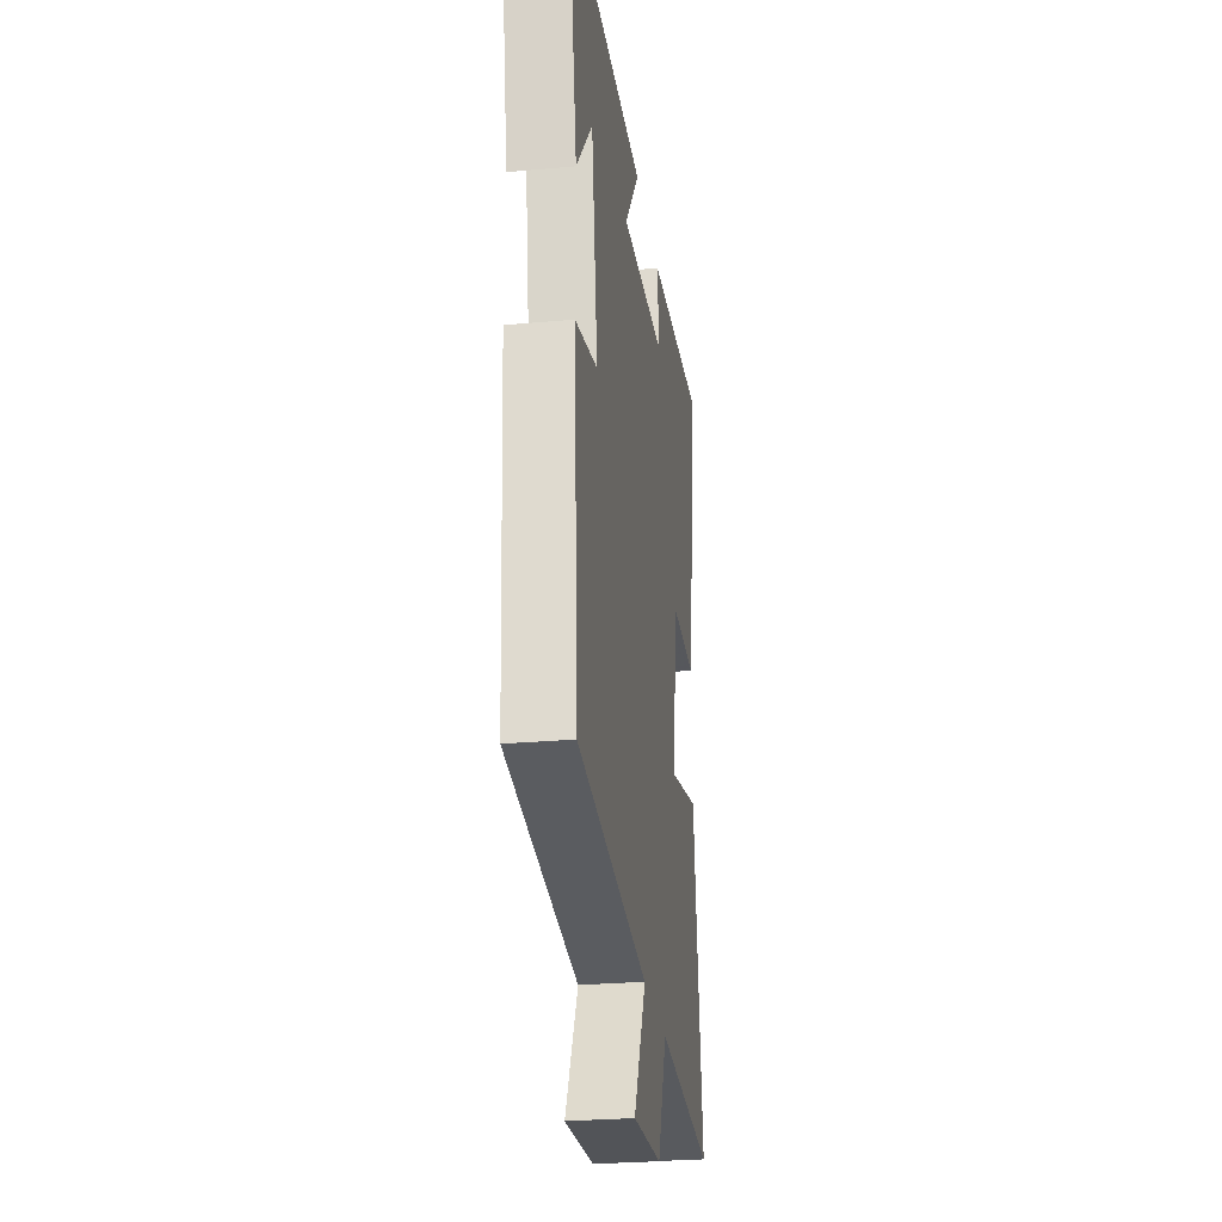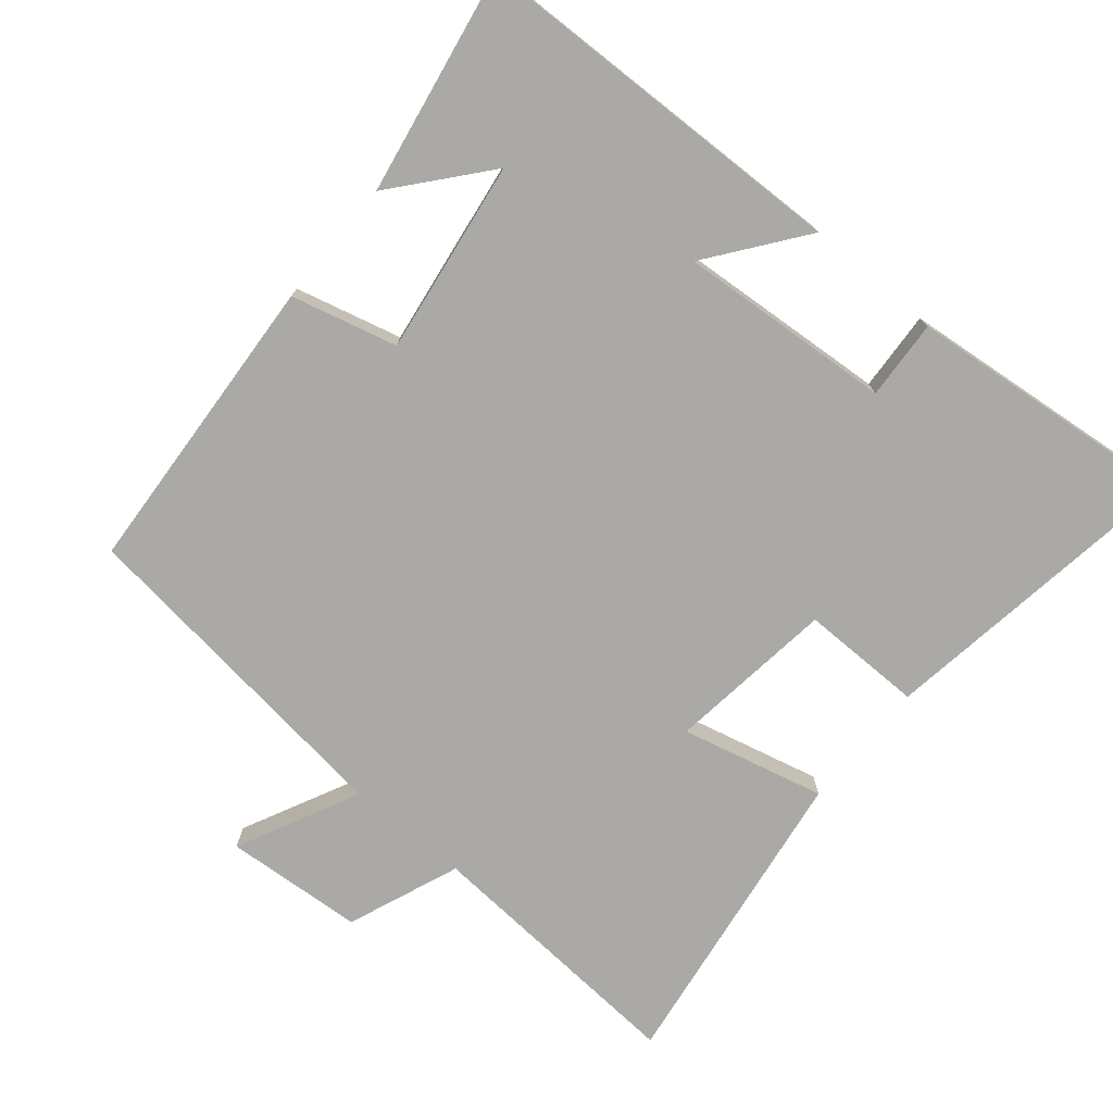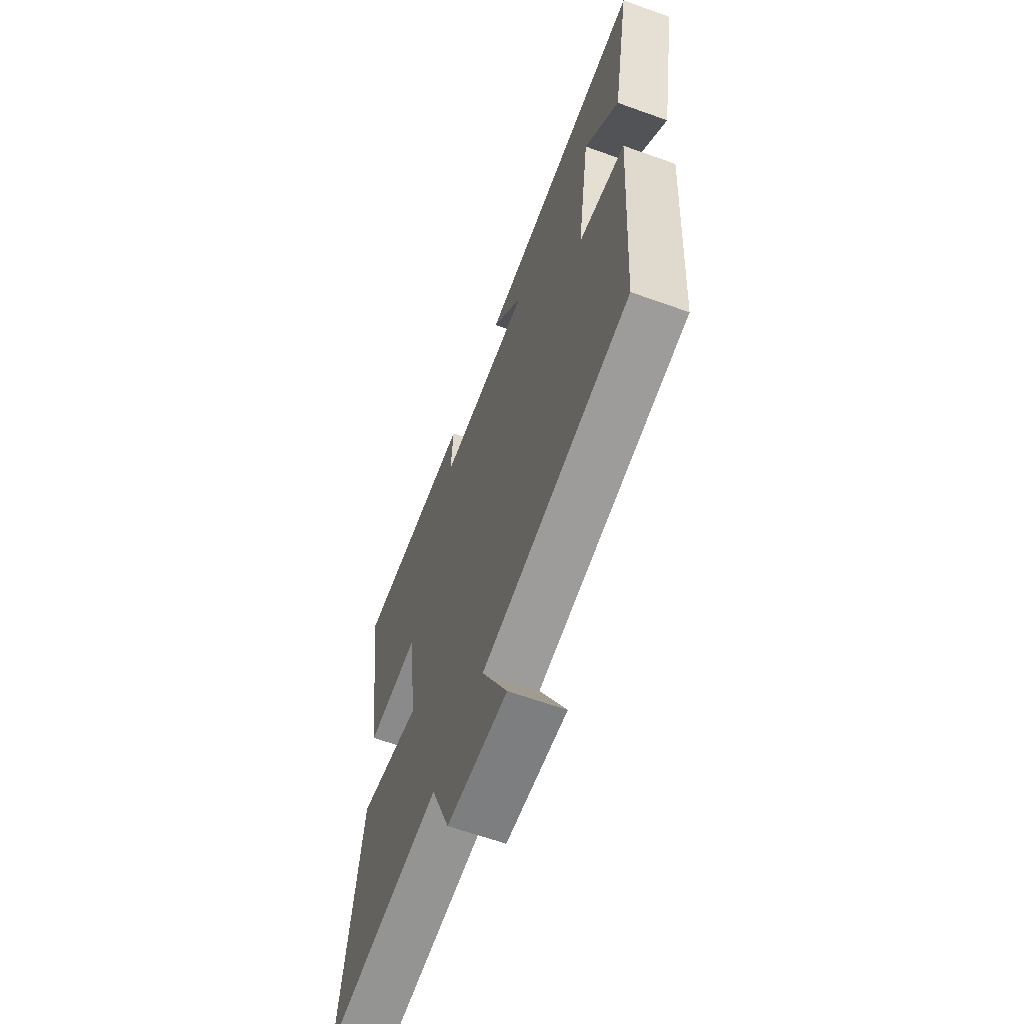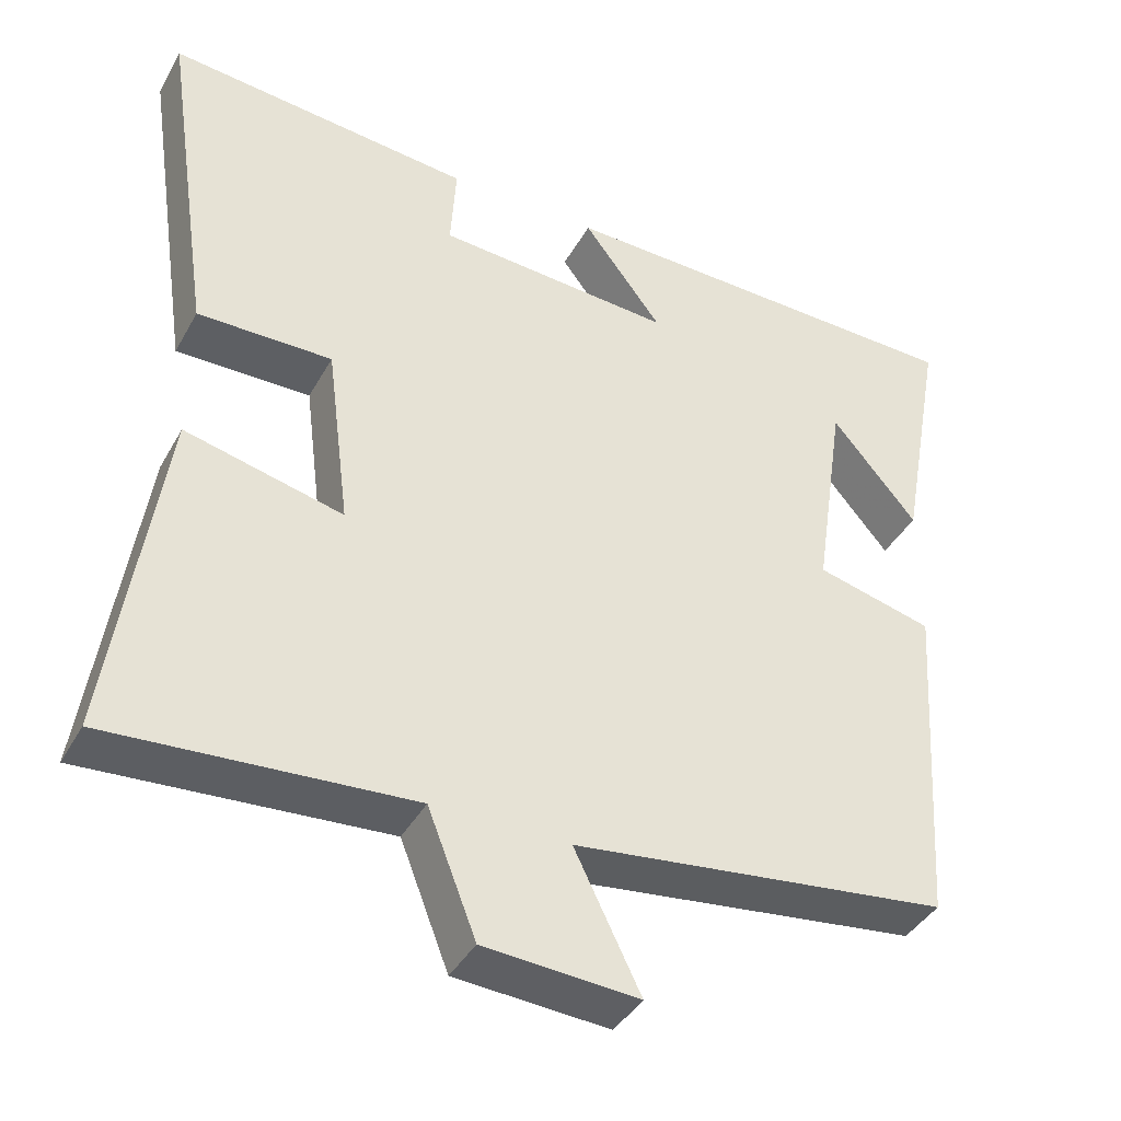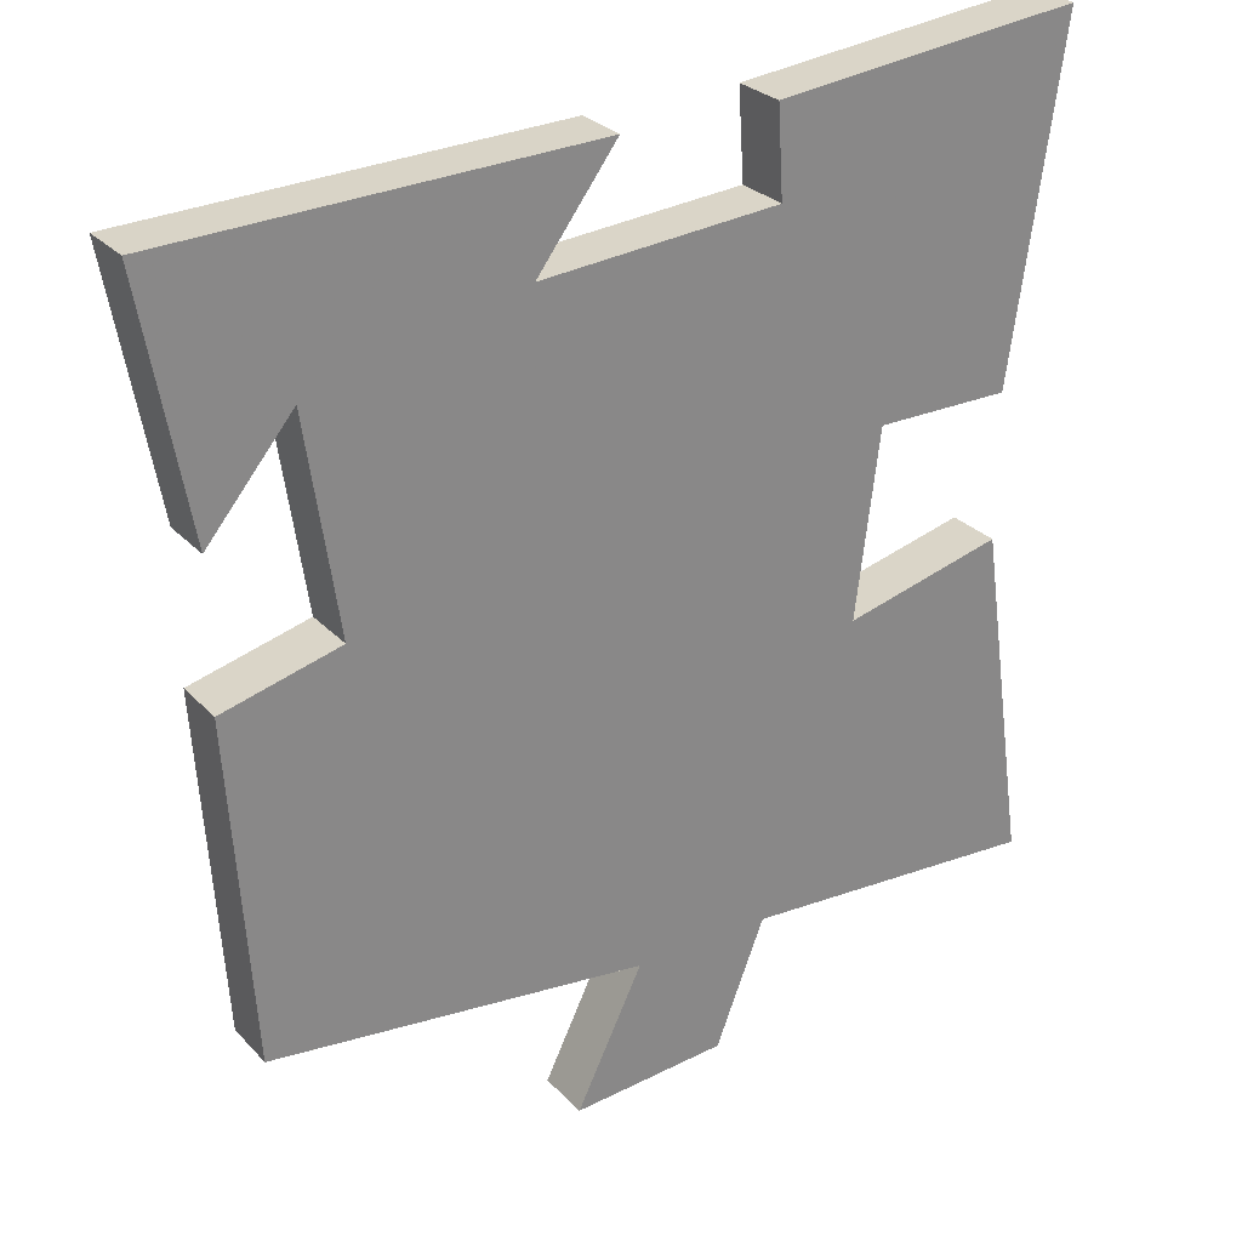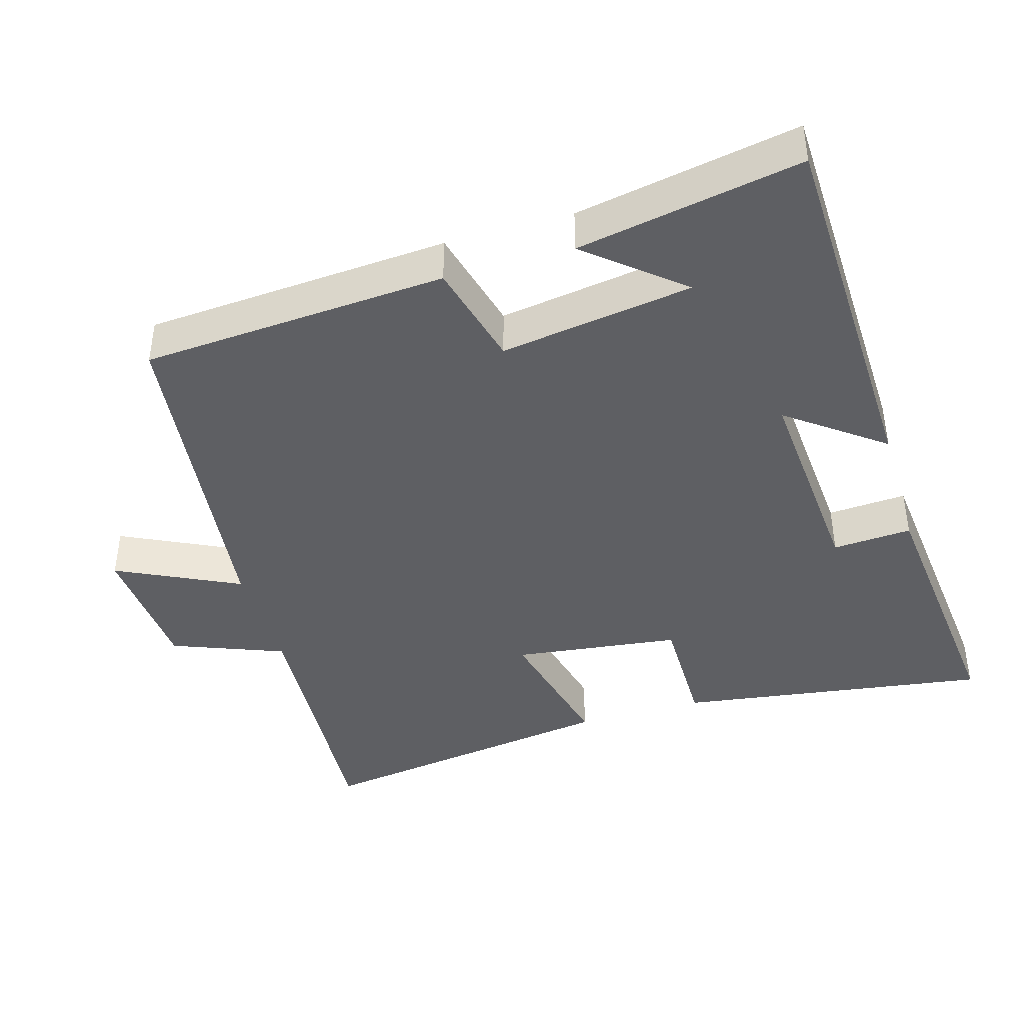
<metadata>
{"format":"obj","ext":"obj","renderer":"f3d","projection":"perspective","resolution":1024,"background":"white","views":[{"elev":-27.3,"azim":-82.1,"up":"+Z"},{"elev":-75.4,"azim":-39.9,"up":"+Y"},{"elev":-63.3,"azim":-110.0,"up":"+Z"},{"elev":-40.2,"azim":153.3,"up":"+Z"},{"elev":27.9,"azim":-33.4,"up":"+Z"},{"elev":-41.9,"azim":-73.5,"up":"+Y"}]}
</metadata>
<code>
v -0.472 0.07 -0.442
v -0.5 0.07 -0.011
v -0.351 0.07 0.027
v -0.391 0.07 0.299
v -0.5 0.07 0.169
v -0.557 0.07 0.485
v -0.02 0.07 0.5
v -0.121 0.07 0.366
v 0.181 0.07 0.388
v 0.174 0.07 0.5
v 0.565 0.07 0.54
v 0.5 0.07 0.099
v 0.328 0.07 0.1
v 0.298 0.07 -0.136
v 0.5 0.07 -0.087
v 0.564 0.07 -0.525
v 0.181 0.07 -0.5
v 0.119 0.07 -0.658
v -0.077 0.07 -0.672
v 0.007 0.07 -0.5
v -0.472 0 -0.442
v -0.5 0 -0.011
v -0.351 0 0.027
v -0.391 0 0.299
v -0.5 0 0.169
v -0.557 0 0.485
v -0.02 0 0.5
v -0.121 0 0.366
v 0.181 0 0.388
v 0.174 0 0.5
v 0.565 0 0.54
v 0.5 0 0.099
v 0.328 0 0.1
v 0.298 0 -0.136
v 0.5 0 -0.087
v 0.564 0 -0.525
v 0.181 0 -0.5
v 0.119 0 -0.658
v -0.077 0 -0.672
v 0.007 0 -0.5
f 17 18 19 20
f 1 2 3
f 20 1 3
f 17 20 3
f 14 15 16 17
f 17 3 4
f 14 17 4
f 13 14 4
f 11 12 13
f 10 11 13
f 9 10 13
f 8 9 13 4
f 7 8 4
f 6 7 4
f 4 5 6
f 40 39 38 37
f 23 22 21
f 23 21 40
f 23 40 37
f 37 36 35 34
f 24 23 37
f 24 37 34
f 24 34 33
f 33 32 31
f 33 31 30
f 33 30 29
f 24 33 29 28
f 24 28 27
f 24 27 26
f 26 25 24
f 1 21 22 2
f 2 22 23 3
f 3 23 24 4
f 4 24 25 5
f 5 25 26 6
f 6 26 27 7
f 7 27 28 8
f 8 28 29 9
f 9 29 30 10
f 10 30 31 11
f 11 31 32 12
f 12 32 33 13
f 13 33 34 14
f 14 34 35 15
f 15 35 36 16
f 16 36 37 17
f 17 37 38 18
f 18 38 39 19
f 19 39 40 20
f 20 40 21 1

</code>
